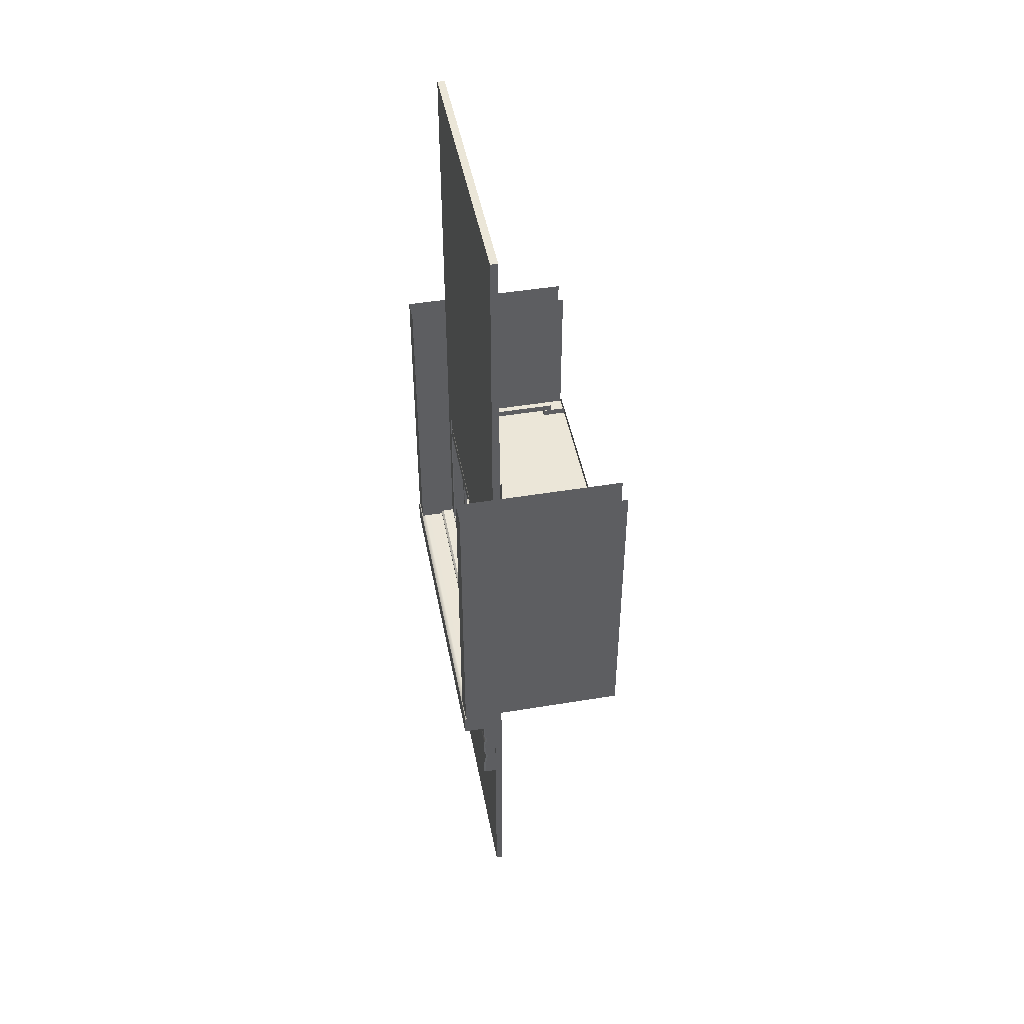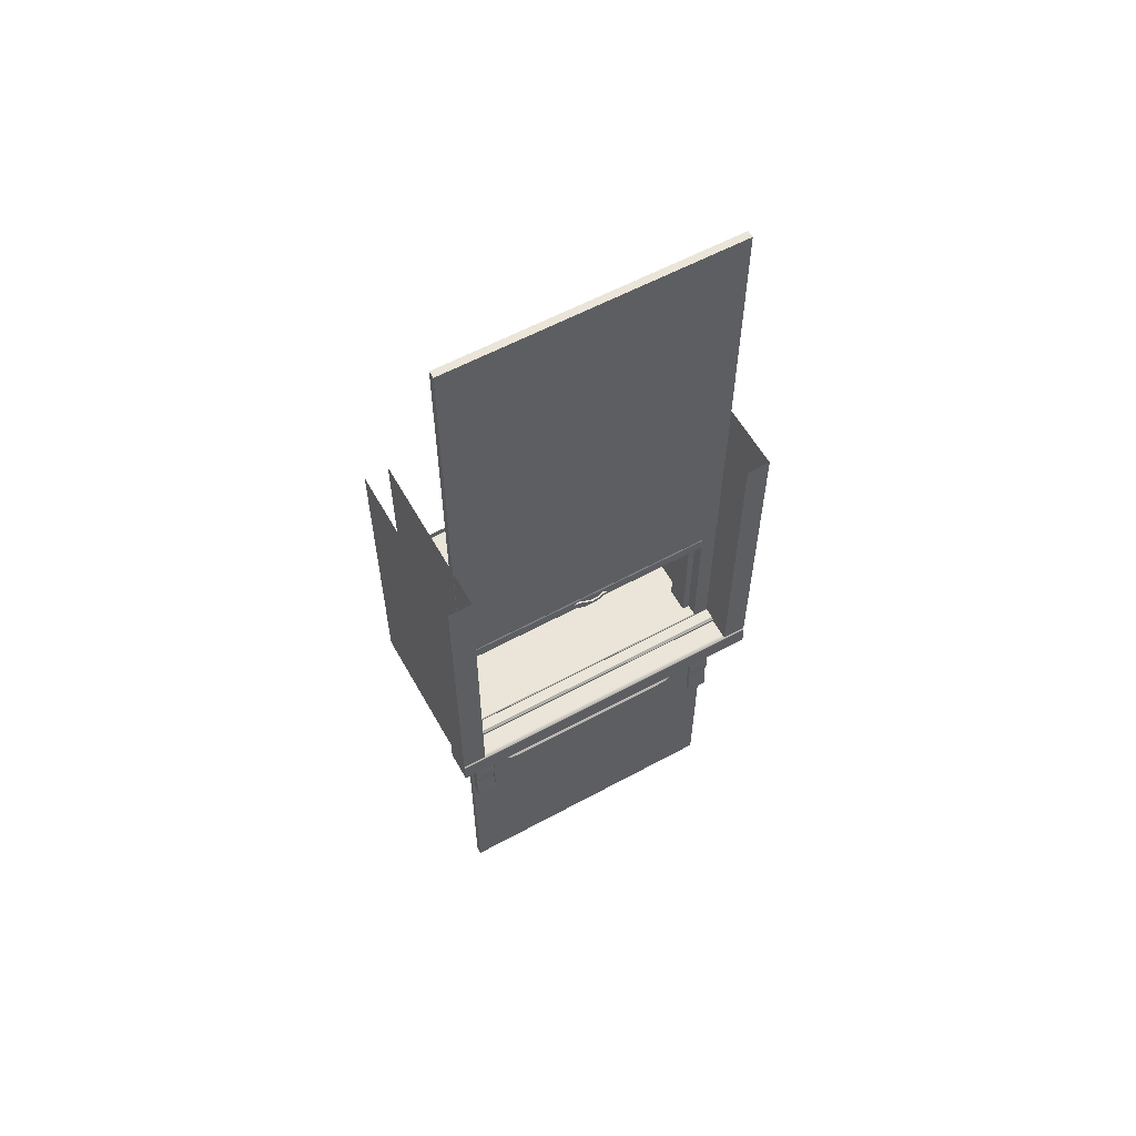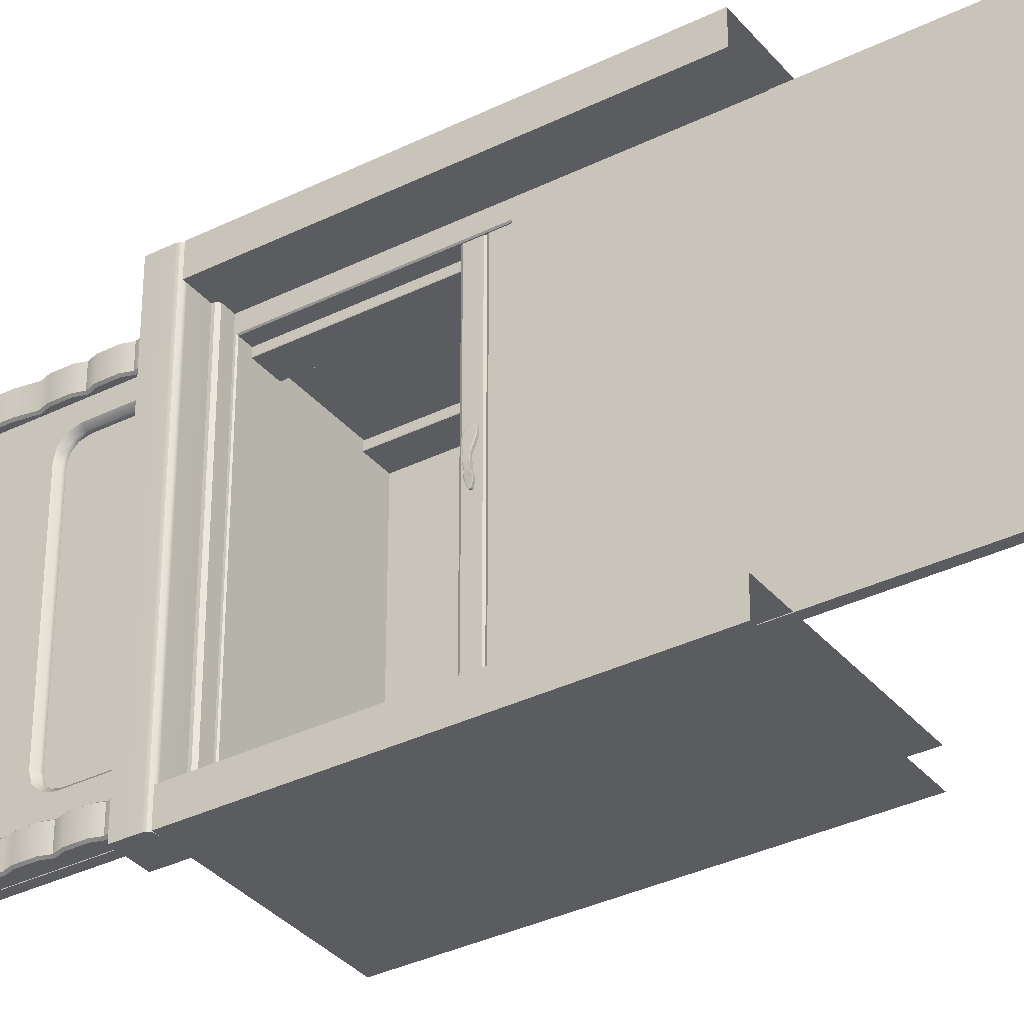
<metadata>
{"format":"obj","ext":"obj","renderer":"f3d","projection":"perspective","resolution":1024,"background":"white","views":[{"elev":46.4,"azim":169.3,"up":"+Y"},{"elev":58.9,"azim":60.8,"up":"+Y"},{"elev":-34.4,"azim":123.7,"up":"+Z"}]}
</metadata>
<code>
g default
v -0.1772 -0.2324 5.495
v -0.1772 5 5.495
v -0.1772 5 -5.215
v -0.1772 -0.2324 -5.215
v -0.1772 1.054 -3.889
v -0.4214 1.893 -3.664
v -0.4214 1.358 -3.129
v -0.4214 1.43 -3.396
v -0.4214 1.626 -3.592
v -0.1772 1.054 4.273
v -0.4214 1.893 4.048
v -0.4214 1.626 3.976
v -0.4214 1.43 3.78
v -0.4214 1.358 3.513
v -0.1772 4.797 -4.025
v -0.4214 4.683 -3.129
v -0.4214 4.148 -3.664
v -0.4214 4.416 -3.592
v -0.4214 4.612 -3.396
v -0.1772 4.797 4.851
v -0.4214 4.148 4.048
v -0.4214 4.683 3.513
v -0.4214 4.612 3.78
v -0.4214 4.416 3.976
v -0.3043 1.358 -3.129
v -0.1772 1.231 -3.145
v -0.1772 1.231 3.529
v -0.3043 1.358 3.513
v -0.3043 1.893 4.048
v -0.1772 1.877 4.175
v -0.1772 4.165 4.175
v -0.3043 4.148 4.048
v -0.1772 1.877 -3.791
v -0.3043 1.893 -3.664
v -0.3043 4.148 -3.664
v -0.1772 4.165 -3.791
v -0.1772 4.81 -3.145
v -0.3043 4.683 -3.129
v -0.3043 4.683 3.513
v -0.1772 4.81 3.529
v -0.3043 1.43 -3.396
v -0.1772 1.316 -3.462
v -0.3043 1.626 -3.592
v -0.1772 1.56 -3.706
v -0.3043 1.626 3.976
v -0.1772 1.56 4.09
v -0.3043 1.43 3.78
v -0.1772 1.316 3.846
v -0.3043 4.416 -3.592
v -0.1772 4.482 -3.706
v -0.3043 4.612 -3.396
v -0.1772 4.726 -3.462
v -0.3043 4.612 3.78
v -0.1772 4.726 3.846
v -0.3043 4.416 3.976
v -0.1772 4.482 4.09
v -0.1772 5.166 5.495
v -0.1772 5.166 -5.215
v 0.04705 5 5.495
v 0.04705 5 -5.215
v 0.04705 5.083 -5.215
v -0.0357 5.166 -5.215
v 0.04705 5.083 5.495
v -0.0357 5.166 5.495
v -0.4467 5 5.495
v -0.4467 -0.2324 5.451
v -0.4467 -0.2324 -5.215
v -0.4467 5 -5.215
v -0.4467 5.166 -5.215
v -0.4467 5.166 5.495
v -0.1772 -0.2324 -4.429
v -0.1772 -0.2324 -5.215
v -0.1772 0.3338 -5.215
v -0.1772 0.3338 -4.429
v -0.1772 0.9001 -5.215
v -0.1772 0.9001 -4.429
v -0.1772 1.466 -5.215
v -0.1772 1.466 -4.429
v -0.1772 2.033 -5.215
v -0.1772 2.033 -4.429
v -0.1772 2.599 -5.215
v -0.1772 2.599 -4.429
v -0.1772 3.165 -5.215
v -0.1772 3.165 -4.429
v -0.1772 3.731 -5.215
v -0.1772 3.731 -4.429
v -0.1772 4.298 -5.215
v -0.1772 4.298 -4.429
v -0.1053 1.466 -5.215
v -0.1053 1.466 -4.429
v -0.1053 2.599 -5.215
v -0.1053 2.599 -4.429
v -0.1053 3.731 -5.215
v -0.1053 3.731 -4.429
v 0.04705 -0.2324 -4.478
v -0.01577 -0.2324 -4.429
v -0.01577 0.3275 -4.429
v 0.04705 0.3338 -4.478
v 0.04705 -0.2324 -5.165
v -0.01577 -0.2324 -5.215
v 0.04705 0.3338 -5.165
v -0.01577 0.3275 -5.215
v -0.1085 0.9062 -4.429
v -0.0437 0.9001 -4.478
v -0.0437 0.9001 -5.165
v -0.1085 0.9062 -5.215
v -0.01577 1.195 -4.429
v 0.04705 1.183 -4.478
v -0.0437 2.033 -5.165
v -0.1105 2.033 -5.215
v -0.01577 1.737 -5.215
v 0.04705 1.749 -5.165
v -0.0437 2.033 -4.478
v -0.1105 2.033 -4.429
v -0.01577 2.328 -4.429
v 0.04705 2.316 -4.478
v -0.0437 3.165 -5.165
v -0.1105 3.165 -5.215
v -0.01577 2.87 -5.215
v 0.04705 2.882 -5.165
v -0.0437 3.165 -4.478
v -0.1105 3.165 -4.429
v -0.01577 3.46 -4.429
v 0.04705 3.448 -4.478
v -0.0437 4.298 -5.165
v -0.1085 4.291 -5.215
v -0.01577 4.002 -5.215
v 0.04705 4.014 -5.165
v -0.0437 4.298 -4.478
v -0.1085 4.291 -4.429
v 0.04705 1.183 -5.165
v -0.01577 1.195 -5.215
v 0.04705 1.749 -4.478
v -0.01577 1.737 -4.429
v 0.04705 2.316 -5.165
v -0.01577 2.328 -5.215
v 0.04705 2.882 -4.478
v -0.01577 2.87 -4.429
v 0.04705 3.448 -5.165
v -0.01577 3.46 -5.215
v 0.04705 4.014 -4.478
v -0.01577 4.002 -4.429
v -0.1772 -0.2324 5.495
v -0.1772 -0.2324 4.71
v -0.1772 0.3338 4.71
v -0.1772 0.3338 5.495
v -0.1772 0.9001 4.71
v -0.1772 0.9001 5.495
v -0.1772 1.466 4.71
v -0.1772 1.466 5.495
v -0.1772 2.033 4.71
v -0.1772 2.033 5.495
v -0.1772 2.599 4.71
v -0.1772 2.599 5.495
v -0.1772 3.165 4.71
v -0.1772 3.165 5.495
v -0.1772 3.731 4.71
v -0.1772 3.731 5.495
v -0.1772 4.298 4.71
v -0.1772 4.298 5.495
v -0.1053 1.466 4.71
v -0.1053 1.466 5.495
v -0.1053 2.599 4.71
v -0.1053 2.599 5.495
v -0.1053 3.731 4.71
v -0.1053 3.731 5.495
v 0.04705 -0.2324 5.446
v -0.01577 -0.2324 5.495
v -0.01577 0.3275 5.495
v 0.04705 0.3338 5.446
v 0.04705 -0.2324 4.759
v -0.01577 -0.2324 4.71
v 0.04705 0.3338 4.759
v -0.01577 0.3275 4.71
v -0.1085 0.9062 5.495
v -0.0437 0.9001 5.446
v -0.0437 0.9001 4.759
v -0.1085 0.9062 4.71
v -0.01577 1.195 5.495
v 0.04705 1.183 5.446
v -0.0437 2.033 4.759
v -0.1105 2.033 4.71
v -0.01577 1.737 4.71
v 0.04705 1.749 4.759
v -0.0437 2.033 5.446
v -0.1105 2.033 5.495
v -0.01577 2.328 5.495
v 0.04705 2.316 5.446
v -0.0437 3.165 4.759
v -0.1105 3.165 4.71
v -0.01577 2.87 4.71
v 0.04705 2.882 4.759
v -0.0437 3.165 5.446
v -0.1105 3.165 5.495
v -0.01577 3.46 5.495
v 0.04705 3.448 5.446
v -0.0437 4.298 4.759
v -0.1085 4.291 4.71
v -0.01577 4.002 4.71
v 0.04705 4.014 4.759
v -0.0437 4.298 5.446
v -0.1085 4.291 5.495
v 0.04705 1.183 4.759
v -0.01577 1.195 4.71
v 0.04705 1.749 5.446
v -0.01577 1.737 5.495
v 0.04705 2.316 4.759
v -0.01577 2.328 4.71
v 0.04705 2.882 5.446
v -0.01577 2.87 5.495
v 0.04705 3.448 4.759
v -0.01577 3.46 4.71
v 0.04705 4.014 5.446
v -0.01577 4.002 5.495
v -5.322 16.65 6.39
v 0.9162 16.65 6.39
v -5.322 16.65 5.495
v -5.322 5 5.495
v -5.322 5 6.39
v 0.9162 5 6.39
v 0.9162 16.65 5.495
v 0.9162 5 5.495
v -5.322 16.65 -5.215
v 0.9162 16.65 -5.215
v -5.322 16.65 -6.109
v -5.322 5 -6.109
v -5.322 5 -5.215
v 0.9162 5 -5.215
v 0.9162 16.65 -6.109
v 0.9162 5 -6.109
v -0.1772 5 -6.109
v -0.1772 4.106 -6.109
v -0.1772 4.106 6.39
v -0.1772 5 6.39
v 0.9615 4.106 -6.109
v 0.9615 4.106 6.39
v 0.7826 5 -6.109
v 0.872 4.976 -6.109
v 0.9375 4.911 -6.109
v 0.9615 4.821 -6.109
v 0.9615 4.821 6.39
v 0.9375 4.911 6.39
v 0.872 4.976 6.39
v 0.7826 5 6.39
v -1.784 11.32 4.97
v -0.8938 11.32 4.97
v -1.784 11.32 4.726
v -1.784 5.218 4.726
v -1.784 5.218 4.97
v -0.8938 5.218 4.97
v -0.8998 11.32 4.726
v -0.8938 11.32 4.748
v -0.8938 5.218 4.748
v -0.8998 5.218 4.726
v -0.4467 11.32 5.512
v -4.813 11.32 4.972
v -4.813 5.218 4.972
v -0.4467 5.218 5.512
v -0.4792 11.32 4.972
v -0.4467 11.32 5.004
v -0.4467 5.218 5.004
v -0.4792 5.218 4.972
v -0.7162 11.32 4.972
v -0.7162 5.218 4.972
v -4.432 11.32 4.937
v -5.322 11.32 4.694
v -5.322 5.218 4.694
v -4.432 5.218 4.937
v -4.438 11.32 4.694
v -4.432 11.32 4.716
v -4.432 5.218 4.716
v -4.438 5.218 4.694
v -4.432 11.32 -4.608
v -5.322 11.32 -4.347
v -5.322 5.218 -4.347
v -4.432 5.218 -4.608
v -4.438 11.32 -4.347
v -4.432 11.32 -4.371
v -4.432 5.218 -4.371
v -4.438 5.218 -4.347
v -5.322 5.25 5.462
v -5.322 11.32 5.462
v -5.322 5.25 -5.198
v -5.322 11.32 -5.198
v -0.4467 5 5.512
v -5.322 5.25 5.512
v -5.322 5.25 -5.198
v -0.4467 5 -5.198
v -0.4792 5.25 5.512
v -0.4467 5.218 5.512
v -0.4467 5.218 -5.198
v -0.4792 5.25 -5.198
v -0.8673 11.32 -5.198
v -5.322 11.07 -5.198
v -5.322 11.07 5.462
v -0.8673 11.32 5.462
v -0.8998 11.07 -5.198
v -0.8673 11.1 -5.198
v -0.8673 11.1 5.462
v -0.8998 11.07 5.462
v -1.79 11.32 -4.633
v -0.8998 11.32 -4.633
v -1.79 11.32 -4.373
v -1.79 5.218 -4.373
v -1.79 5.218 -4.633
v -0.8998 5.218 -4.633
v -0.9057 11.32 -4.373
v -0.8998 11.32 -4.396
v -0.8998 5.218 -4.396
v -0.9057 5.218 -4.373
v -0.4467 11.32 -5.198
v -5.322 11.32 -4.645
v -5.322 5.218 -4.645
v -0.4467 5.218 -5.198
v -0.4792 11.32 -4.645
v -0.4467 11.32 -4.671
v -0.4467 5.218 -4.671
v -0.4792 5.218 -4.645
v -0.7162 5.218 -5.198
v -0.7162 11.32 -5.198
v -0.7162 11.32 -4.645
v -0.7162 5.218 -4.645
v -0.7162 27.52 5.512
v -0.4467 27.52 5.512
v -0.7162 27.52 -5.231
v -0.7162 11.32 -5.231
v -0.7162 11.32 5.512
v -0.4467 11.32 5.512
v -0.4467 27.52 -5.231
v -0.4467 11.32 -5.231
v -0.7162 5 5.512
v -0.4467 5 5.512
v -0.7162 5 -5.231
v -0.7162 -7.18 -5.231
v -0.7162 -7.18 5.512
v -0.4467 -7.18 5.512
v -0.4467 5 -5.231
v -0.4467 -7.18 -5.231
g elevador:pCube267
f 65 66 1 2
f 57 58 69 70
f 3 4 67 68
f 4 1 66 67
f 21 11 12 13 14 7 8 9 6 17 18 19 16 22 23 24
f 25 26 42 41
f 26 25 28 27
f 27 28 47 48
f 29 30 46 45
f 30 29 32 31
f 31 32 55 56
f 33 34 43 44
f 34 33 36 35
f 35 36 50 49
f 37 38 51 52
f 38 37 40 39
f 39 40 54 53
f 41 42 44 43
f 45 46 48 47
f 49 50 52 51
f 53 54 56 55
f 1 4 5 26 27 10
f 4 3 15 36 33 5
f 3 2 20 40 37 15
f 2 1 10 30 31 20
f 14 28 25 7
f 6 34 35 17
f 16 38 39 22
f 21 32 29 11
f 25 41 8 7
f 41 43 9 8
f 43 34 6 9
f 29 45 12 11
f 45 47 13 12
f 47 28 14 13
f 35 49 18 17
f 49 51 19 18
f 51 38 16 19
f 39 53 23 22
f 53 55 24 23
f 55 32 21 24
f 5 33 44
f 5 44 42
f 5 42 26
f 10 27 48
f 10 48 46
f 10 46 30
f 15 37 52
f 15 52 50
f 15 50 36
f 20 31 56
f 20 56 54
f 20 54 40
f 2 57 70 65
f 59 60 61 63
f 58 3 68 69
f 60 59 2 3
f 64 62 58 57
f 2 59 63 64 57
f 62 61 60 3 58
f 61 62 64 63
f 96 95 98 97
f 97 98 104 103
f 99 100 102 101
f 101 102 106 105
f 103 104 108 107
f 105 106 132 131
f 107 108 133 134
f 109 110 136 135
f 110 109 112 111
f 111 112 131 132
f 113 114 134 133
f 114 113 116 115
f 115 116 137 138
f 117 118 140 139
f 118 117 120 119
f 119 120 135 136
f 121 122 138 137
f 122 121 124 123
f 123 124 141 142
f 126 125 128 127
f 127 128 139 140
f 129 130 142 141
f 73 102 100 72
f 71 96 97 74
f 98 95 99 101
f 75 106 102 73
f 74 97 103 76
f 98 101 105 104
f 77 89 132 106 75
f 76 103 107 90 78
f 104 105 131 108
f 79 110 111 89 77
f 78 90 134 114 80
f 133 112 109 113
f 81 91 136 110 79
f 80 114 115 92 82
f 113 109 135 116
f 83 118 119 91 81
f 82 92 138 122 84
f 137 120 117 121
f 85 93 140 118 83
f 84 122 123 94 86
f 121 117 139 124
f 87 126 127 93 85
f 86 94 142 130 88
f 141 128 125 129
f 131 112 133 108
f 135 120 137 116
f 139 128 141 124
f 111 132 89
f 134 90 107
f 119 136 91
f 138 92 115
f 127 140 93
f 142 94 123
f 168 167 170 169
f 169 170 176 175
f 171 172 174 173
f 173 174 178 177
f 175 176 180 179
f 177 178 204 203
f 179 180 205 206
f 181 182 208 207
f 182 181 184 183
f 183 184 203 204
f 185 186 206 205
f 186 185 188 187
f 187 188 209 210
f 189 190 212 211
f 190 189 192 191
f 191 192 207 208
f 193 194 210 209
f 194 193 196 195
f 195 196 213 214
f 198 197 200 199
f 199 200 211 212
f 201 202 214 213
f 145 174 172 144
f 143 168 169 146
f 170 167 171 173
f 147 178 174 145
f 146 169 175 148
f 170 173 177 176
f 149 161 204 178 147
f 148 175 179 162 150
f 176 177 203 180
f 151 182 183 161 149
f 150 162 206 186 152
f 205 184 181 185
f 153 163 208 182 151
f 152 186 187 164 154
f 185 181 207 188
f 155 190 191 163 153
f 154 164 210 194 156
f 209 192 189 193
f 157 165 212 190 155
f 156 194 195 166 158
f 193 189 211 196
f 159 198 199 165 157
f 158 166 214 202 160
f 213 200 197 201
f 203 184 205 180
f 207 192 209 188
f 211 200 213 196
f 183 204 161
f 206 162 179
f 191 208 163
f 210 164 187
f 199 212 165
f 214 166 195
f 221 222 218 217
f 220 216 215 219
f 221 216 220 222
f 229 230 226 225
f 228 224 223 227
f 229 224 228 230
f 235 236 233 232
f 244 237 231 234
f 235 240 241 236
f 240 239 242 241
f 239 238 243 242
f 238 237 244 243
f 235 232 231 237 238 239 240
f 234 233 236 241 242 243 244
f 251 254 248 247
f 246 250 253 252
f 249 245 247 248
f 251 252 253 254
f 263 264 257 256
f 255 258 261 260
f 259 260 261 262
f 259 262 264 263
f 269 272 267 266
f 265 268 271 270
f 269 270 271 272
f 277 274 275 280
f 273 278 279 276
f 277 280 279 278
f 284 282 281 283
f 289 292 287 286
f 285 288 291 290
f 289 290 291 292
f 297 300 295 294
f 293 296 299 298
f 297 298 299 300
f 307 303 304 310
f 302 308 309 306
f 305 304 303 301
f 307 310 309 308
f 315 321 322 318
f 314 319 320 311
f 311 316 317 314
f 315 318 317 316
f 322 321 312 313
f 325 323 324 329
f 330 326 325 329
f 323 327 328 324
f 324 328 330 329
f 326 330 328 327
f 333 331 332 337
f 338 334 333 337
f 331 335 336 332
f 332 336 338 337
f 334 338 336 335
g default
v -0.8835 10.2 -4.668
v -0.8835 10.2 4.949
v -0.5042 10.76 -4.668
v -0.4792 10.7 -4.668
v -0.4792 10.7 4.949
v -0.5042 10.76 4.949
v -0.5042 10.2 -4.668
v -0.4792 10.26 -4.668
v -0.4792 10.26 4.949
v -0.5042 10.2 4.949
v -0.4749 10.52 -0.4827
v -0.4749 10.44 -0.4827
v -0.4792 10.34 0.7563
v -0.4798 10.62 0.7615
v -0.4101 10.52 -0.4827
v -0.4151 10.62 0.7625
v -0.4101 10.44 -0.4827
v -0.4145 10.34 0.7572
v -0.3692 10.4 0.1357
v -0.3056 10.4 0.1357
v -0.3018 10.42 0.1357
v -0.3017 10.54 0.1357
v -0.3056 10.55 0.1357
v -0.3692 10.55 0.1357
v -0.3761 10.4 -0.02064
v -0.3113 10.4 -0.02064
v -0.3071 10.41 -0.02064
v -0.3071 10.55 -0.02064
v -0.3113 10.56 -0.02064
v -0.3761 10.56 -0.02064
v -0.4158 10.63 0.4383
v -0.351 10.63 0.4383
v -0.3454 10.6 0.4383
v -0.3454 10.36 0.4383
v -0.351 10.33 0.4383
v -0.4158 10.33 0.4383
v -0.4019 10.41 -0.1687
v -0.3372 10.41 -0.1687
v -0.3329 10.43 -0.1687
v -0.3329 10.53 -0.1687
v -0.3372 10.55 -0.1687
v -0.4019 10.55 -0.1687
v -0.4298 10.38 -0.2684
v -0.365 10.38 -0.2684
v -0.3601 10.4 -0.2684
v -0.36 10.56 -0.2684
v -0.365 10.58 -0.2684
v -0.4298 10.58 -0.2684
v -0.4589 10.65 0.618
v -0.3942 10.65 0.6191
v -0.3912 10.61 0.6283
v -0.3907 10.34 0.6257
v -0.3939 10.31 0.617
v -0.4586 10.31 0.616
v -0.4537 10.4 -0.3674
v -0.3889 10.4 -0.3674
v -0.3844 10.41 -0.3674
v -0.3844 10.54 -0.3674
v -0.3889 10.56 -0.3674
v -0.4537 10.56 -0.3674
v -0.3845 10.48 -0.3674
v -0.36 10.48 -0.2684
v -0.3329 10.48 -0.1687
v -0.3069 10.48 -0.02064
v -0.301 10.48 0.1357
v -0.3446 10.48 0.4383
v -0.3953 10.48 0.6538
v -0.4075 10.48 -0.4937
v -0.4777 10.48 -0.5015
v -0.4774 10.47 -0.4992
v -0.4766 10.48 -0.4942
v -0.4772 10.49 -0.4979
v -0.416 10.48 0.8049
v -0.4907 10.48 0.8693
v -0.488 10.56 0.8303
v -0.4884 10.41 0.8325
v -0.3459 10.4 -0.2177
v -0.3507 10.39 -0.2177
v -0.4154 10.39 -0.2177
v -0.4154 10.57 -0.2177
v -0.3507 10.57 -0.2177
v -0.3459 10.55 -0.2177
v -0.3459 10.48 -0.2177
v -0.3748 10.4 -0.3249
v -0.3795 10.39 -0.3249
v -0.4444 10.39 -0.3249
v -0.4444 10.57 -0.3249
v -0.3795 10.57 -0.3249
v -0.3748 10.55 -0.3249
v -0.3749 10.49 -0.3249
v -0.4085 10.6 0.7436
v -0.4161 10.55 0.8027
v -0.4252 10.56 0.8207
v -0.408 10.36 0.7397
v -0.4256 10.41 0.8238
v -0.4165 10.42 0.8053
v -0.4288 10.48 0.8641
v -0.4193 10.48 0.8381
v -0.4043 10.51 -0.4737
v -0.4103 10.49 -0.4989
v -0.4071 10.49 -0.4911
v -0.4046 10.45 -0.4753
v -0.4106 10.47 -0.5011
v -0.4111 10.48 -0.5043
v -0.8835 16.85 -4.668
v -0.8835 16.85 4.949
v -0.4792 16.85 -4.668
v -0.4792 16.85 4.949
v -0.4792 10.81 -4.668
v -0.4792 10.81 4.949
g elevador:pCube227
f 345 348 340 339
f 347 346 342 343
f 342 341 344 343
f 345 346 347 348
f 357 358 373 374
f 369 370 361 362
f 403 404 372 359
f 360 361 370 371
f 358 359 372 373
f 363 364 358 357
f 364 365 359 358
f 402 403 359 365
f 366 367 361 360
f 362 361 367 368
f 375 376 364 363
f 376 377 365 364
f 401 402 365 377
f 378 379 367 366
f 368 367 379 380
f 387 388 370 369
f 371 370 388 389
f 404 405 390 372
f 373 372 390 391
f 374 373 391 392
f 381 382 416 417
f 382 383 415 416
f 400 421 415 383
f 384 385 419 420
f 418 419 385 386
f 393 394 423 424
f 394 395 422 423
f 399 428 422 395
f 396 397 426 427
f 425 426 397 398
f 354 388 387 352
f 389 388 354 429
f 391 390 432 356
f 392 391 356 351
f 355 394 393 350
f 355 440 395 394
f 398 397 353 349
f 427 428 399 396
f 420 421 400 384
f 366 402 401 378
f 360 403 402 366
f 371 404 403 360
f 389 405 404 371
f 409 410 407
f 409 407 408
f 416 415 377 376
f 417 416 376 375
f 380 379 419 418
f 420 419 379 378
f 378 401 421 420
f 415 421 401 377
f 423 422 383 382
f 424 423 382 381
f 386 385 426 425
f 427 426 385 384
f 384 400 428 427
f 422 428 400 383
f 429 354 431 430
f 430 431 435 436
f 356 432 434 433
f 433 434 436 435
f 413 431 354 352
f 434 432 390 405 411
f 356 433 414 351
f 430 411 405 389 429
f 433 435 412 414
f 435 431 413 412
f 411 430 436
f 411 436 434
f 437 353 397 396
f 353 437 439 438
f 438 439 406 442
f 440 355 441 406
f 406 441 442
f 349 353 438 410
f 396 399 406 439 437
f 408 441 355 350
f 406 399 395 440
f 438 442 407 410
f 442 441 408 407
f 446 445 443 444
f 446 448 447 445
f 341 447 448 344
f 444 443 339 340

</code>
